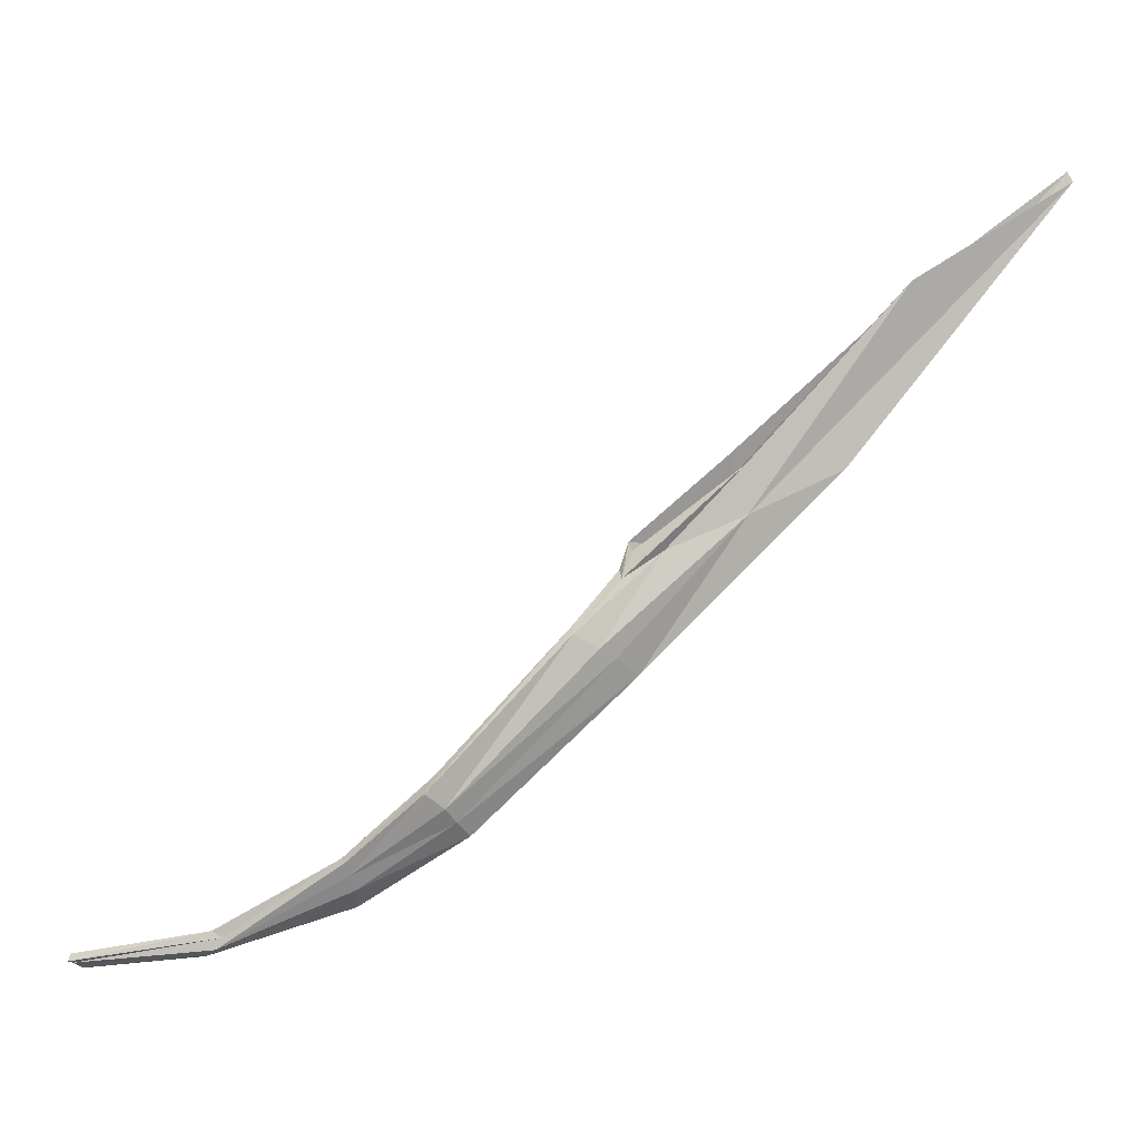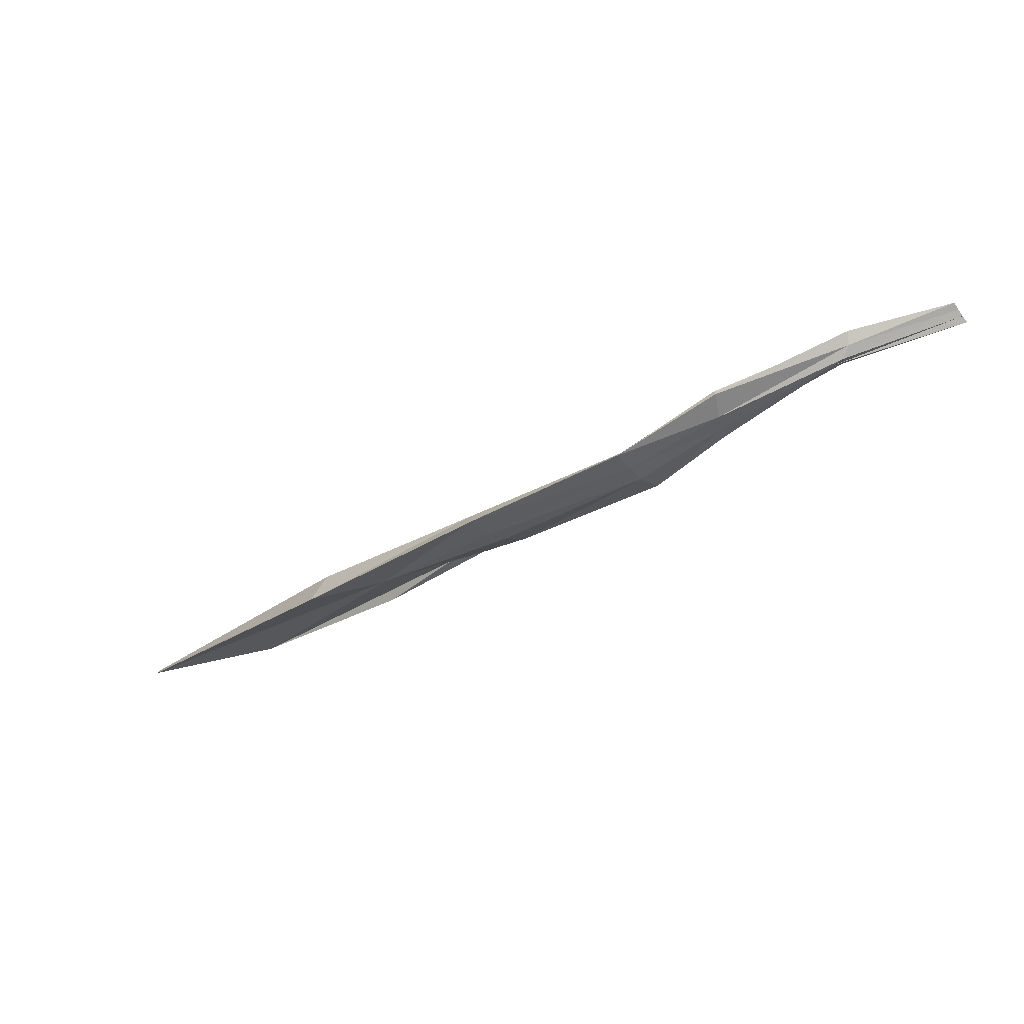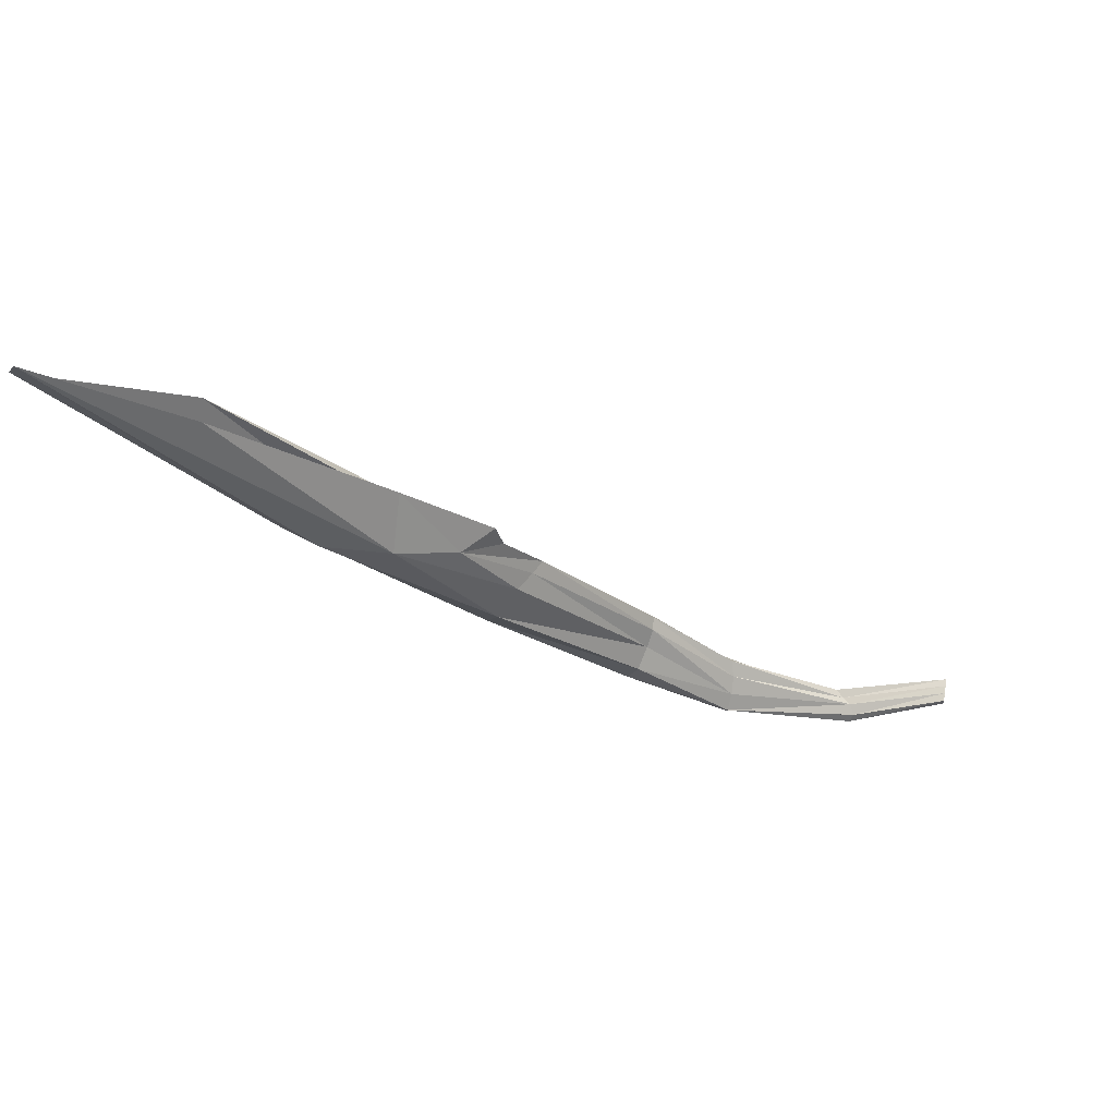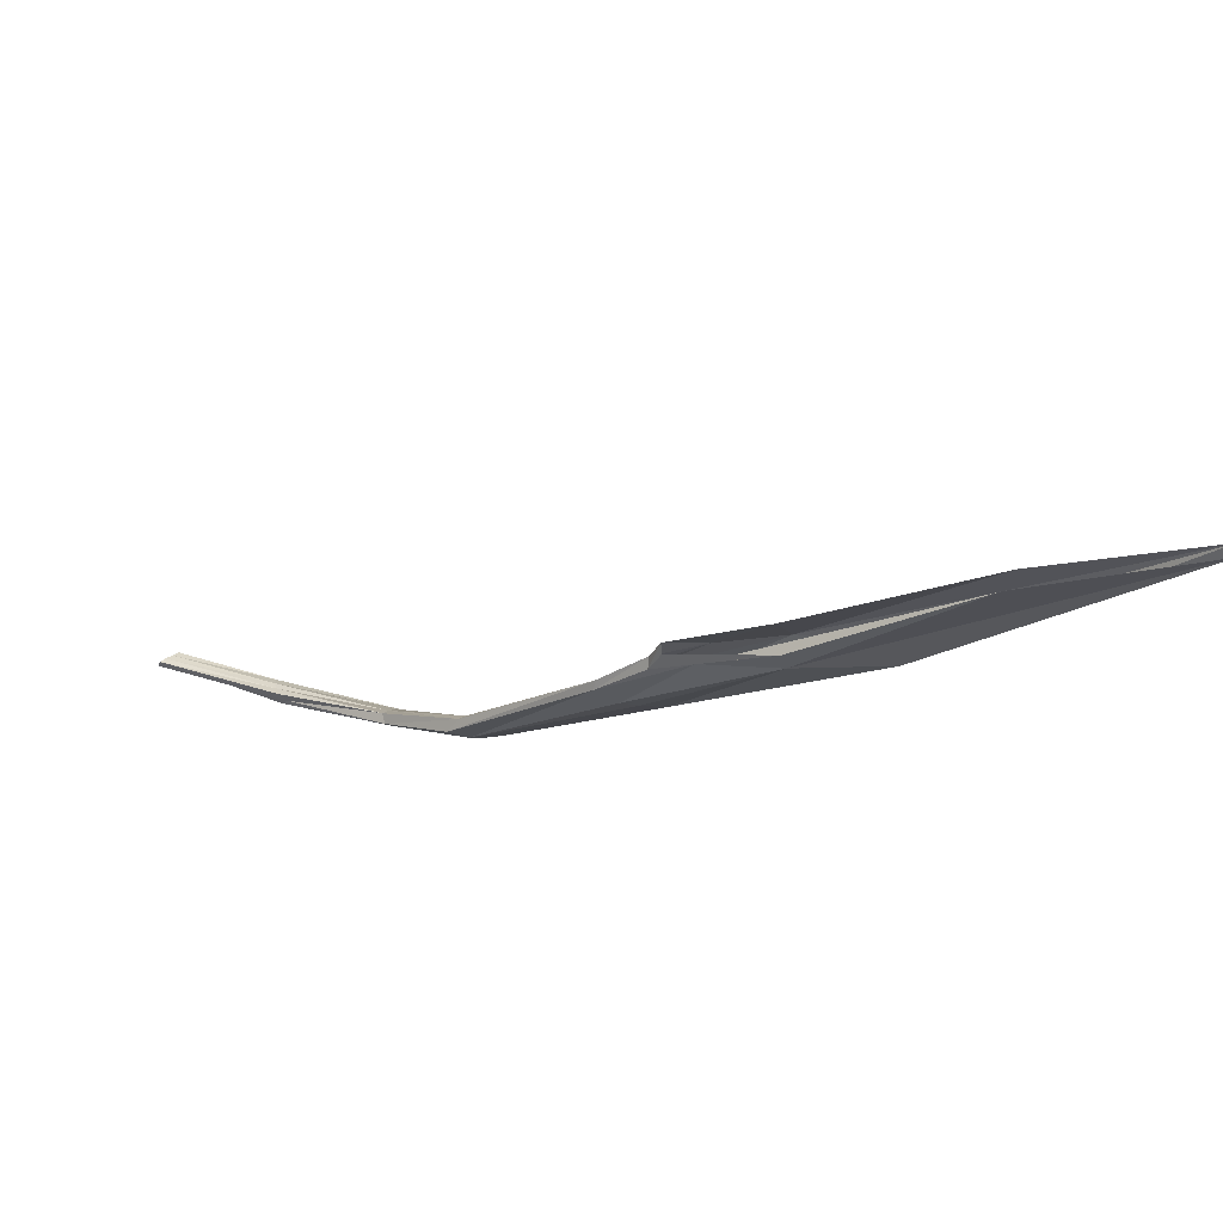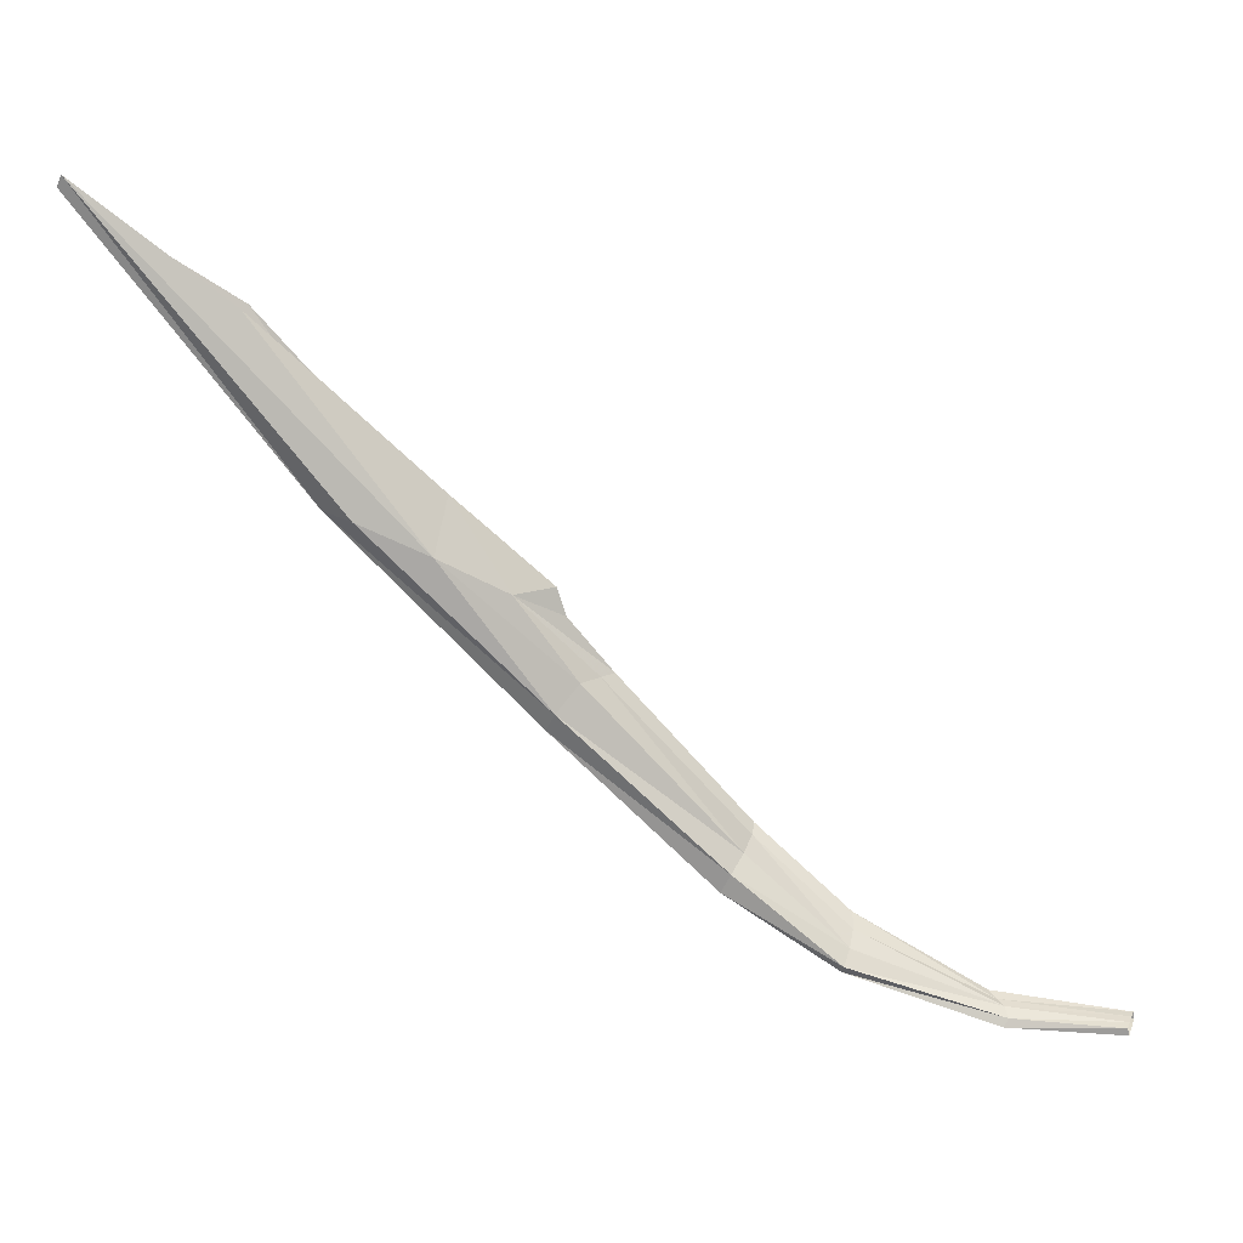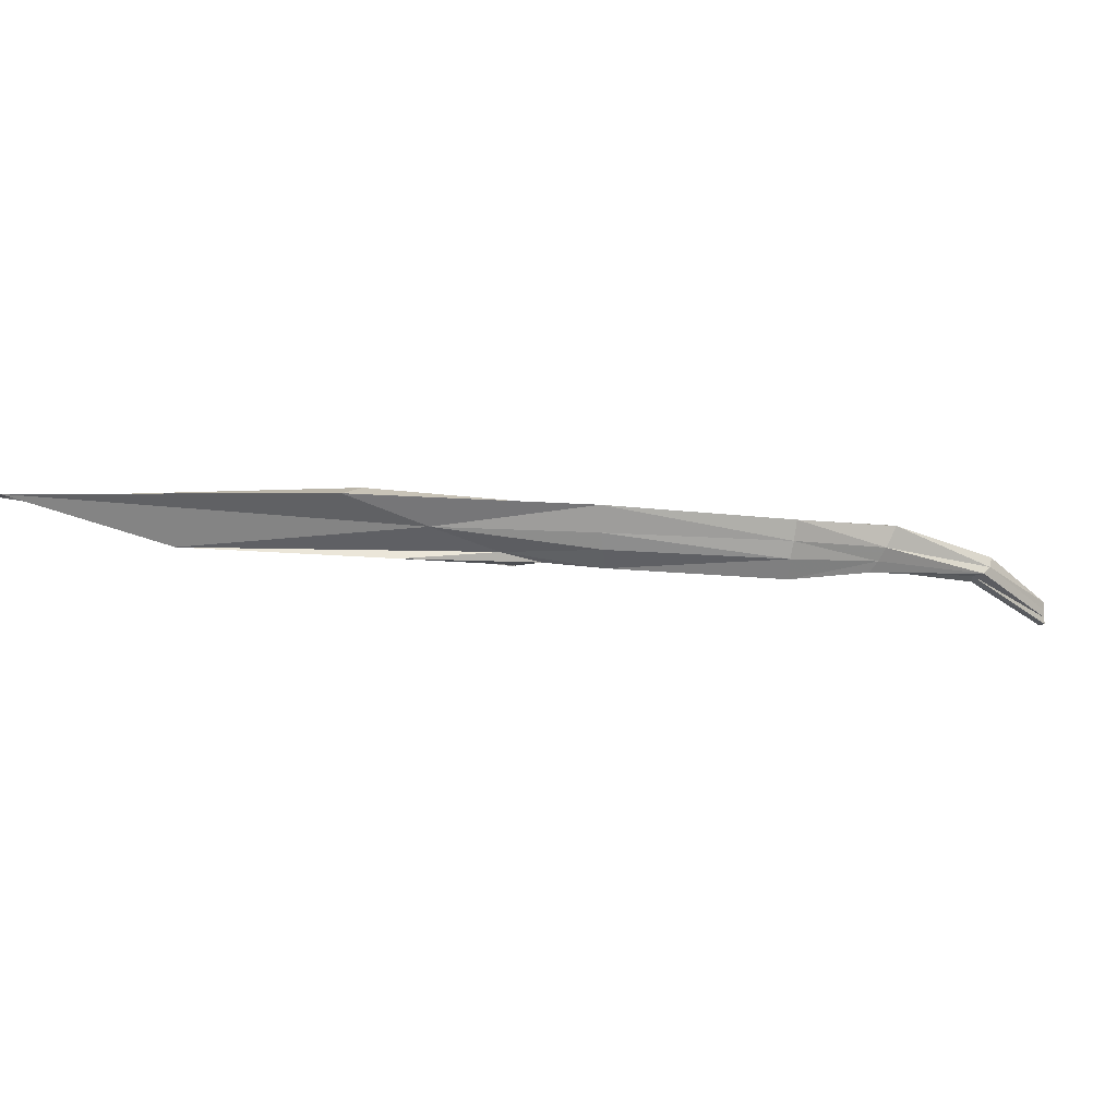
<metadata>
{"format":"obj","ext":"obj","renderer":"f3d","projection":"perspective","resolution":1024,"background":"white","views":[{"elev":6.3,"azim":162.5,"up":"+Y"},{"elev":-20.6,"azim":-2.2,"up":"+Z"},{"elev":42.8,"azim":-33.5,"up":"+Y"},{"elev":65.5,"azim":-177.6,"up":"+Y"},{"elev":1.6,"azim":-21.9,"up":"+Y"},{"elev":-56.9,"azim":-52.3,"up":"+Z"}]}
</metadata>
<code>
v 4.678 11.04 0.06919
v 4.909 10.85 0.09926
v 4.677 11.03 0.06544
v 4.908 10.84 0.09517
v 5.18 10.63 0.1784
v 4.94 10.81 0.09636
v 4.905 10.78 0.09485
v 4.941 10.8 0.09273
v 4.907 10.79 0.1023
v 5.012 10.73 0.1036
v 4.991 10.7 0.1083
v 5.018 10.72 0.09933
v 4.994 10.71 0.1139
v 5.056 10.69 0.123
v 5.045 10.66 0.1321
v 5.054 10.69 0.117
v 5.045 10.66 0.1352
v 5.189 10.64 0.1695
v 5.181 10.63 0.1775
v 5.19 10.63 0.1685
v 4.914 10.83 0.09825
v 4.81 10.88 0.09079
v 4.799 10.89 0.0761
v 4.915 10.83 0.09304
v 4.765 10.98 0.07022
v 4.854 10.89 0.07767
v 4.857 10.89 0.09128
v 4.758 10.98 0.08248
v 4.932 10.81 0.09966
v 4.919 10.8 0.1035
v 4.918 10.79 0.09088
v 4.928 10.8 0.08965
v 5.009 10.73 0.1076
v 5.003 10.72 0.11
v 5 10.71 0.1035
v 5.007 10.72 0.1
v 5.054 10.68 0.1279
v 5.05 10.67 0.1324
v 5.049 10.67 0.1223
v 5.052 10.68 0.1195
v 5.186 10.64 0.1725
v 5.183 10.63 0.1754
v 5.184 10.63 0.1745
v 5.187 10.63 0.1715
v 4.885 10.85 0.1016
v 4.847 10.86 0.09987
v 4.85 10.86 0.08243
v 4.892 10.84 0.09064
v 5.119 10.65 0.1478
v 5.122 10.64 0.1615
v 5.114 10.65 0.1455
v 5.12 10.63 0.1611
v 5.121 10.64 0.1527
v 5.123 10.64 0.1571
v 5.12 10.63 0.1532
v 5.117 10.64 0.1463
f 8 24 48 32
f 1 28 46 22
f 1 22 23 3
f 2 4 24 21
f 3 23 47 25
f 15 17 50 52
f 9 30 34 13
f 6 8 12 10
f 8 32 36 12
f 7 9 13 11
f 13 34 38 17
f 10 12 16 14
f 12 36 40 16
f 11 13 17 15
f 17 38 54 50
f 14 16 51 49
f 16 40 56 51
f 6 29 45 21
f 9 7 23 22
f 8 6 21 24
f 7 31 47 23
f 32 48 47 31
f 9 22 46 30
f 2 21 45 27
f 27 45 46 28
f 48 26 25 47
f 24 4 26 48
f 6 10 33 29
f 29 33 34 30
f 7 11 35 31
f 31 35 36 32
f 10 14 37 33
f 33 37 38 34
f 11 15 39 35
f 35 39 40 36
f 14 49 53 37
f 37 53 54 38
f 15 52 55 39
f 39 55 56 40
f 30 46 45 29
f 5 19 52 50
f 42 5 50 54
f 20 18 49 51
f 44 20 51 56
f 18 41 53 49
f 41 42 54 53
f 19 43 55 52
f 43 44 56 55

</code>
